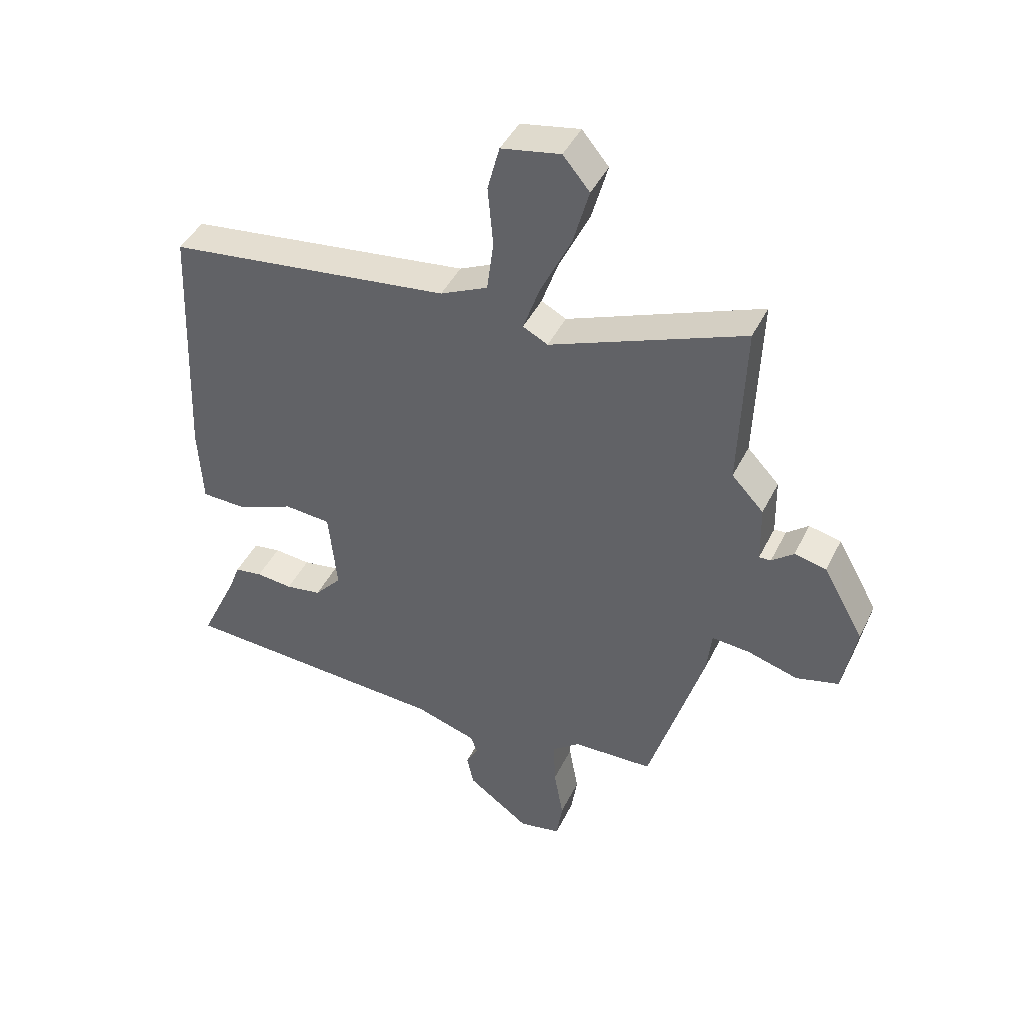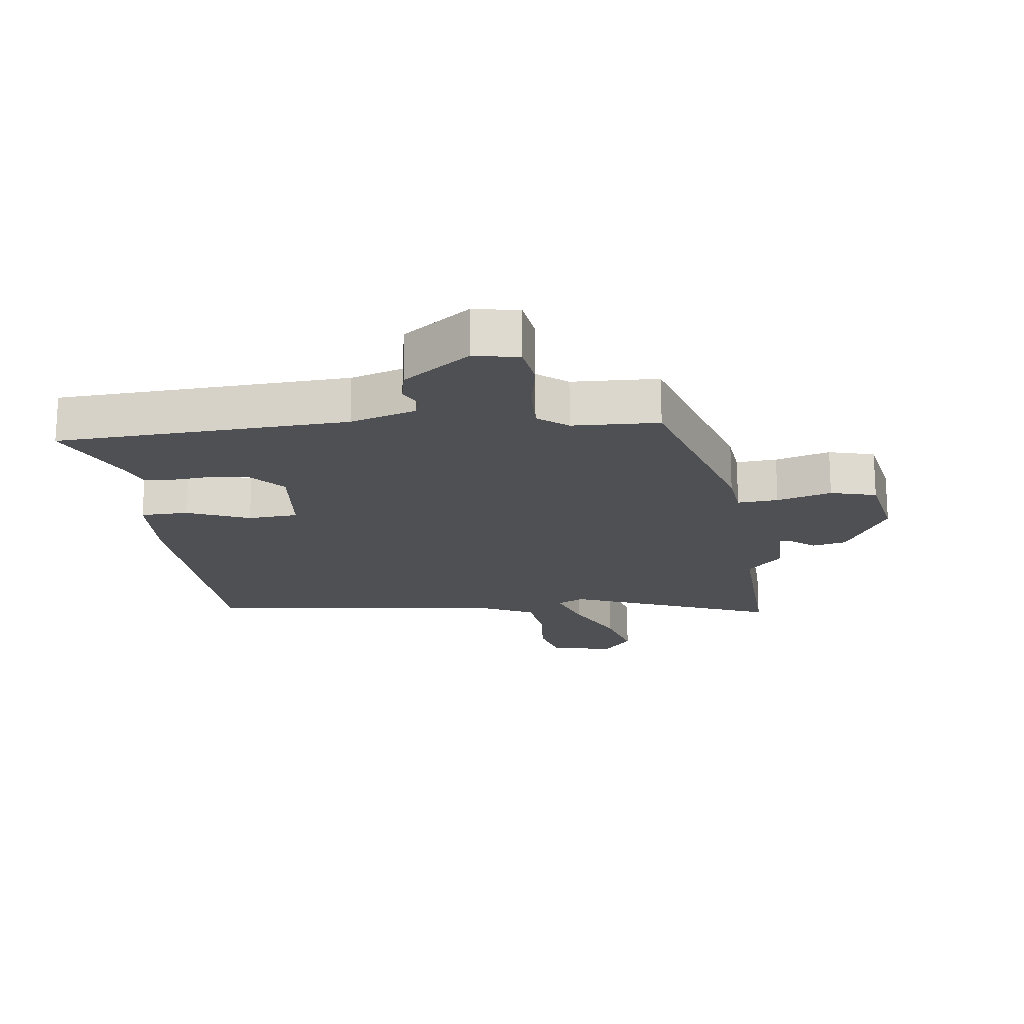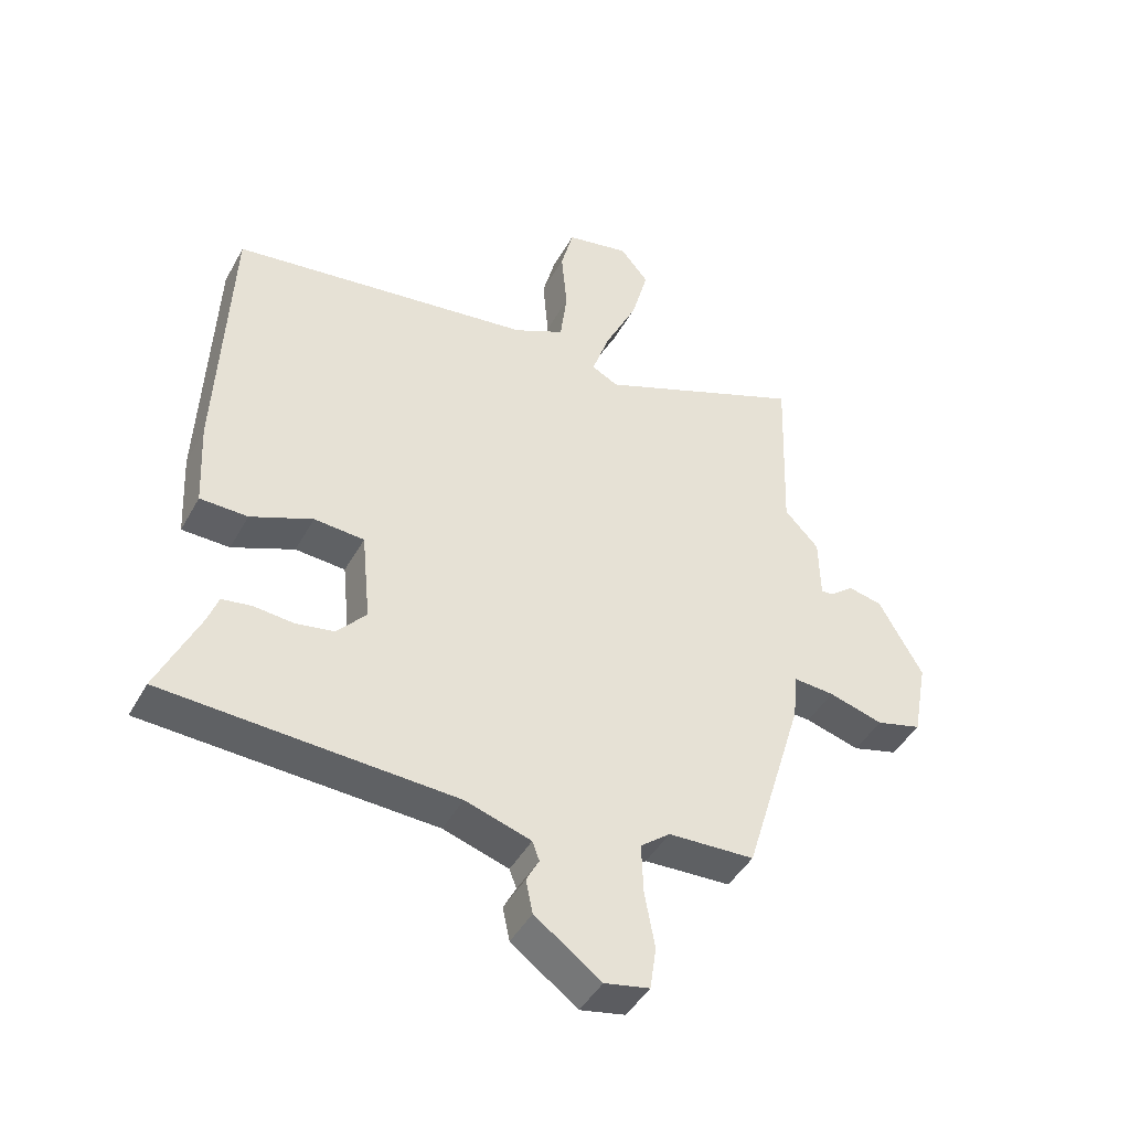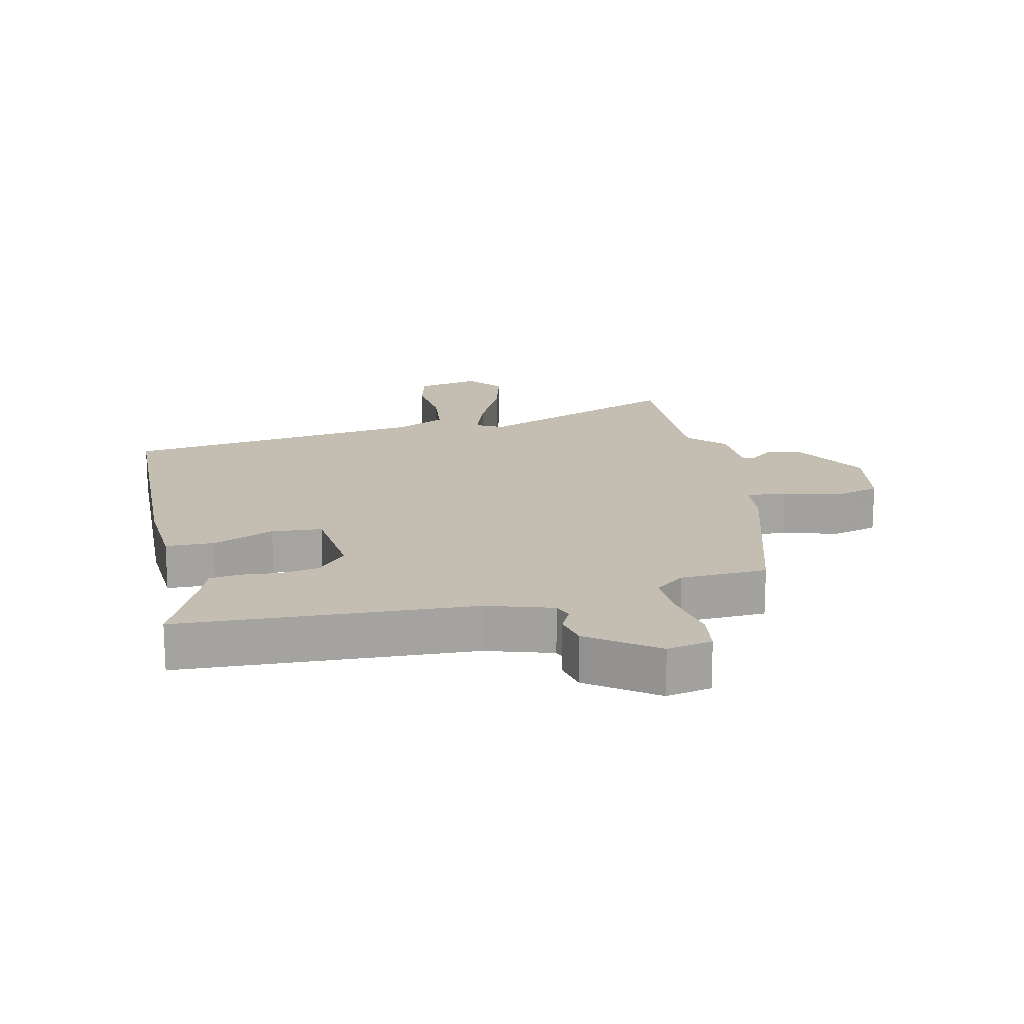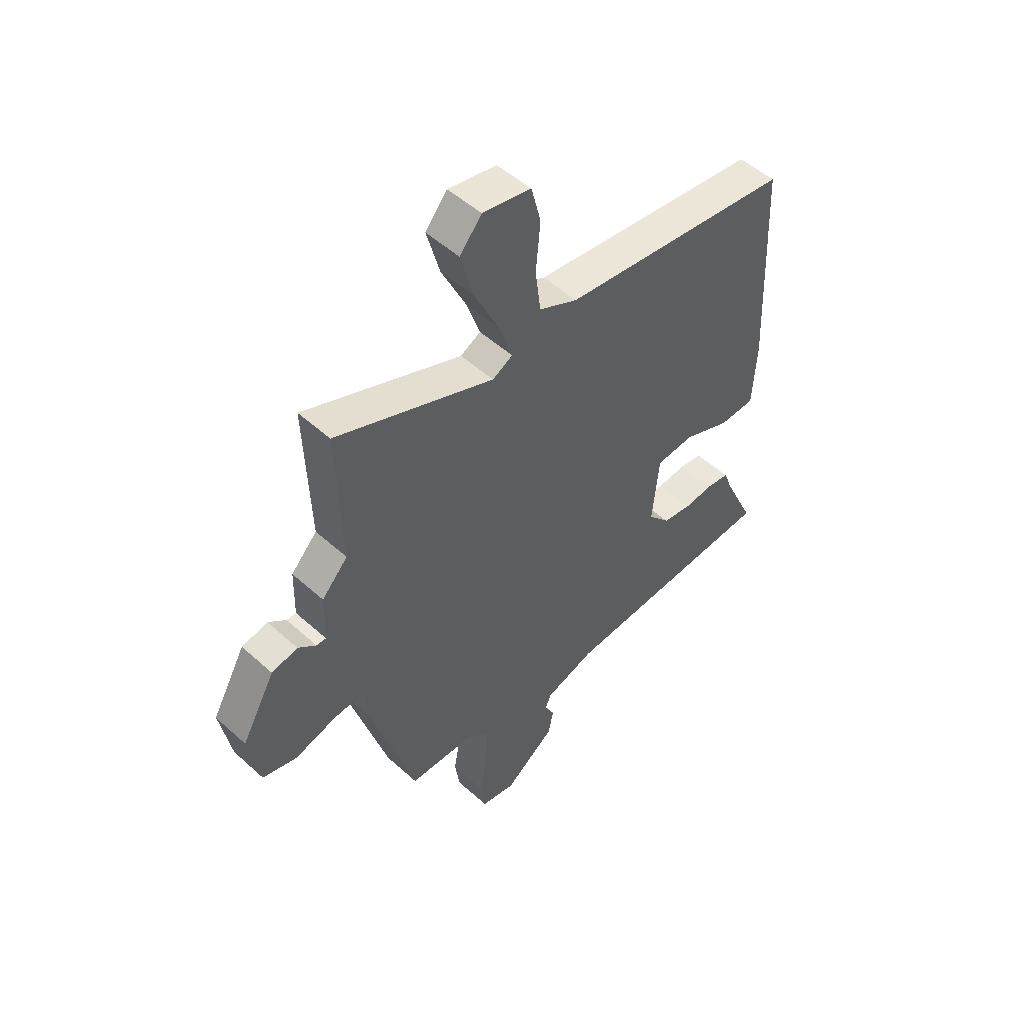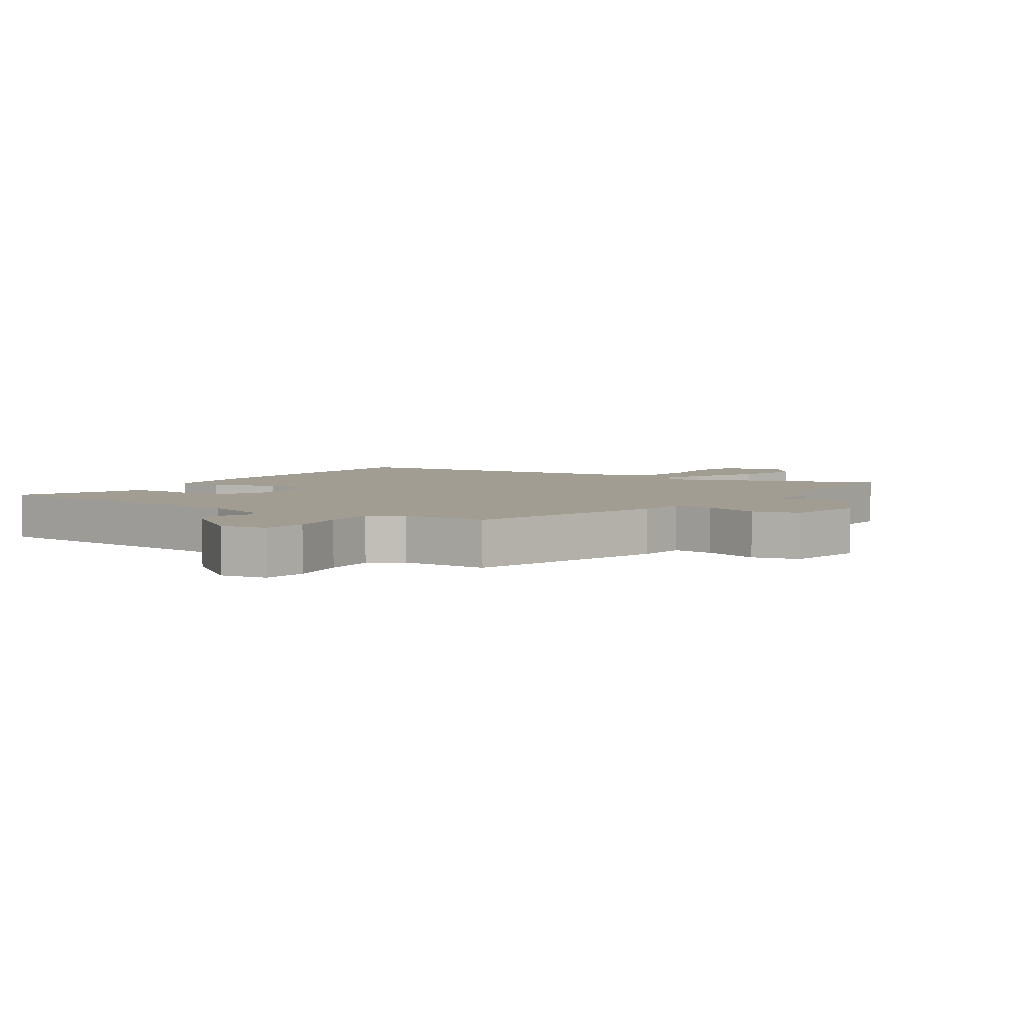
<metadata>
{"format":"obj","ext":"obj","renderer":"f3d","projection":"perspective","resolution":1024,"background":"white","views":[{"elev":43.7,"azim":-155.2,"up":"+Z"},{"elev":-18.5,"azim":-172.9,"up":"+Y"},{"elev":-44.1,"azim":152.8,"up":"+Z"},{"elev":17.2,"azim":167.0,"up":"+Y"},{"elev":50.9,"azim":-45.4,"up":"+Z"},{"elev":4.7,"azim":-145.5,"up":"+Y"}]}
</metadata>
<code>
v -0.493 0.07 0.304
v -0.503 0.07 0.587
v -0.176 0.07 0.457
v -0.134 0.07 0.479
v -0.162 0.07 0.56
v -0.213 0.07 0.666
v -0.24 0.07 0.764
v -0.195 0.07 0.818
v -0.095 0.07 0.799
v -0.075 0.07 0.722
v -0.084 0.07 0.622
v -0.073 0.07 0.535
v 0.007 0.07 0.497
v 0.486 0.07 0.436
v 0.505 0.07 0.009
v 0.498 0.07 -0.127
v 0.423 0.07 -0.129
v 0.325 0.07 -0.089
v 0.246 0.07 -0.095
v 0.232 0.07 -0.237
v 0.278 0.07 -0.289
v 0.339 0.07 -0.299
v 0.401 0.07 -0.293
v 0.448 0.07 -0.3
v 0.465 0.07 -0.346
v 0.531 0.07 -0.488
v 0.073 0.07 -0.513
v -0.031 0.07 -0.546
v -0.042 0.07 -0.576
v -0.022 0.07 -0.614
v -0.033 0.07 -0.667
v -0.138 0.07 -0.744
v -0.209 0.07 -0.73
v -0.219 0.07 -0.662
v -0.203 0.07 -0.573
v -0.2 0.07 -0.494
v -0.247 0.07 -0.457
v -0.383 0.07 -0.452
v -0.476 0.07 -0.144
v -0.484 0.07 -0.069
v -0.548 0.07 -0.074
v -0.634 0.07 -0.099
v -0.706 0.07 -0.08
v -0.729 0.07 0.044
v -0.66 0.07 0.167
v -0.606 0.07 0.179
v -0.569 0.07 0.149
v -0.549 0.07 0.148
v -0.547 0.07 0.247
v -0.493 0 0.304
v -0.503 0 0.587
v -0.176 0 0.457
v -0.134 0 0.479
v -0.162 0 0.56
v -0.213 0 0.666
v -0.24 0 0.764
v -0.195 0 0.818
v -0.095 0 0.799
v -0.075 0 0.722
v -0.084 0 0.622
v -0.073 0 0.535
v 0.007 0 0.497
v 0.486 0 0.436
v 0.505 0 0.009
v 0.498 0 -0.127
v 0.423 0 -0.129
v 0.325 0 -0.089
v 0.246 0 -0.095
v 0.232 0 -0.237
v 0.278 0 -0.289
v 0.339 0 -0.299
v 0.401 0 -0.293
v 0.448 0 -0.3
v 0.465 0 -0.346
v 0.531 0 -0.488
v 0.073 0 -0.513
v -0.031 0 -0.546
v -0.042 0 -0.576
v -0.022 0 -0.614
v -0.033 0 -0.667
v -0.138 0 -0.744
v -0.209 0 -0.73
v -0.219 0 -0.662
v -0.203 0 -0.573
v -0.2 0 -0.494
v -0.247 0 -0.457
v -0.383 0 -0.452
v -0.476 0 -0.144
v -0.484 0 -0.069
v -0.548 0 -0.074
v -0.634 0 -0.099
v -0.706 0 -0.08
v -0.729 0 0.044
v -0.66 0 0.167
v -0.606 0 0.179
v -0.569 0 0.149
v -0.549 0 0.148
v -0.547 0 0.247
f 48 49 1
f 44 45 46 47
f 44 47 48
f 41 42 43 44
f 40 41 44 48
f 37 38 39 40
f 36 37 40 48
f 32 33 34 35
f 32 35 36
f 29 30 31 32
f 28 29 32 36
f 27 28 36 48
f 25 26 27
f 22 23 24 25
f 21 22 25 27
f 20 21 27 48
f 15 16 17 18
f 13 14 15 18
f 12 13 18 19
f 8 9 10 11
f 8 11 12
f 5 6 7 8
f 4 5 8 12
f 1 2 3
f 20 48 1 3
f 4 12 19 20
f 3 4 20
f 50 98 97
f 96 95 94 93
f 97 96 93
f 93 92 91 90
f 97 93 90 89
f 89 88 87 86
f 97 89 86 85
f 84 83 82 81
f 85 84 81
f 81 80 79 78
f 85 81 78 77
f 97 85 77 76
f 76 75 74
f 74 73 72 71
f 76 74 71 70
f 97 76 70 69
f 67 66 65 64
f 67 64 63 62
f 68 67 62 61
f 60 59 58 57
f 61 60 57
f 57 56 55 54
f 61 57 54 53
f 52 51 50
f 52 50 97 69
f 69 68 61 53
f 69 53 52
f 1 50 51 2
f 2 51 52 3
f 3 52 53 4
f 4 53 54 5
f 5 54 55 6
f 6 55 56 7
f 7 56 57 8
f 8 57 58 9
f 9 58 59 10
f 10 59 60 11
f 11 60 61 12
f 12 61 62 13
f 13 62 63 14
f 14 63 64 15
f 15 64 65 16
f 16 65 66 17
f 17 66 67 18
f 18 67 68 19
f 19 68 69 20
f 20 69 70 21
f 21 70 71 22
f 22 71 72 23
f 23 72 73 24
f 24 73 74 25
f 25 74 75 26
f 26 75 76 27
f 27 76 77 28
f 28 77 78 29
f 29 78 79 30
f 30 79 80 31
f 31 80 81 32
f 32 81 82 33
f 33 82 83 34
f 34 83 84 35
f 35 84 85 36
f 36 85 86 37
f 37 86 87 38
f 38 87 88 39
f 39 88 89 40
f 40 89 90 41
f 41 90 91 42
f 42 91 92 43
f 43 92 93 44
f 44 93 94 45
f 45 94 95 46
f 46 95 96 47
f 47 96 97 48
f 48 97 98 49
f 49 98 50 1

</code>
